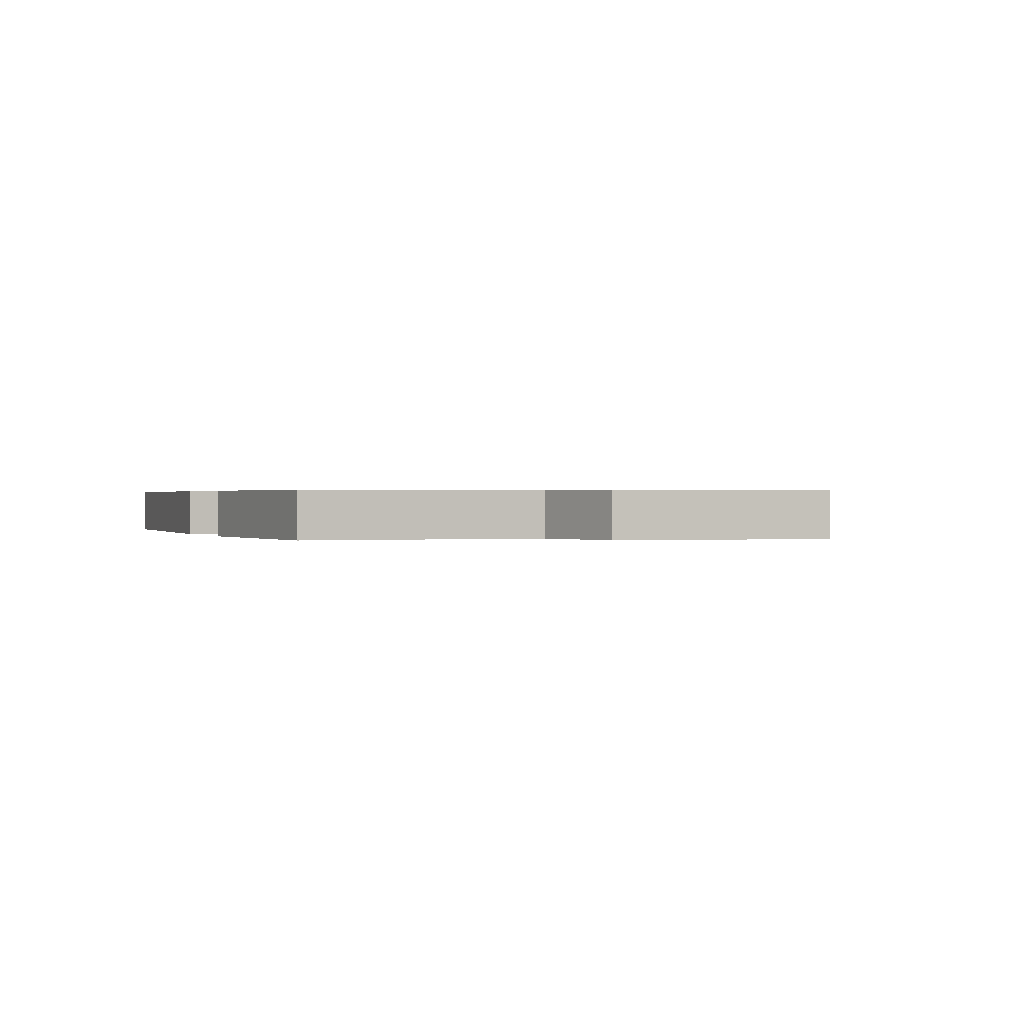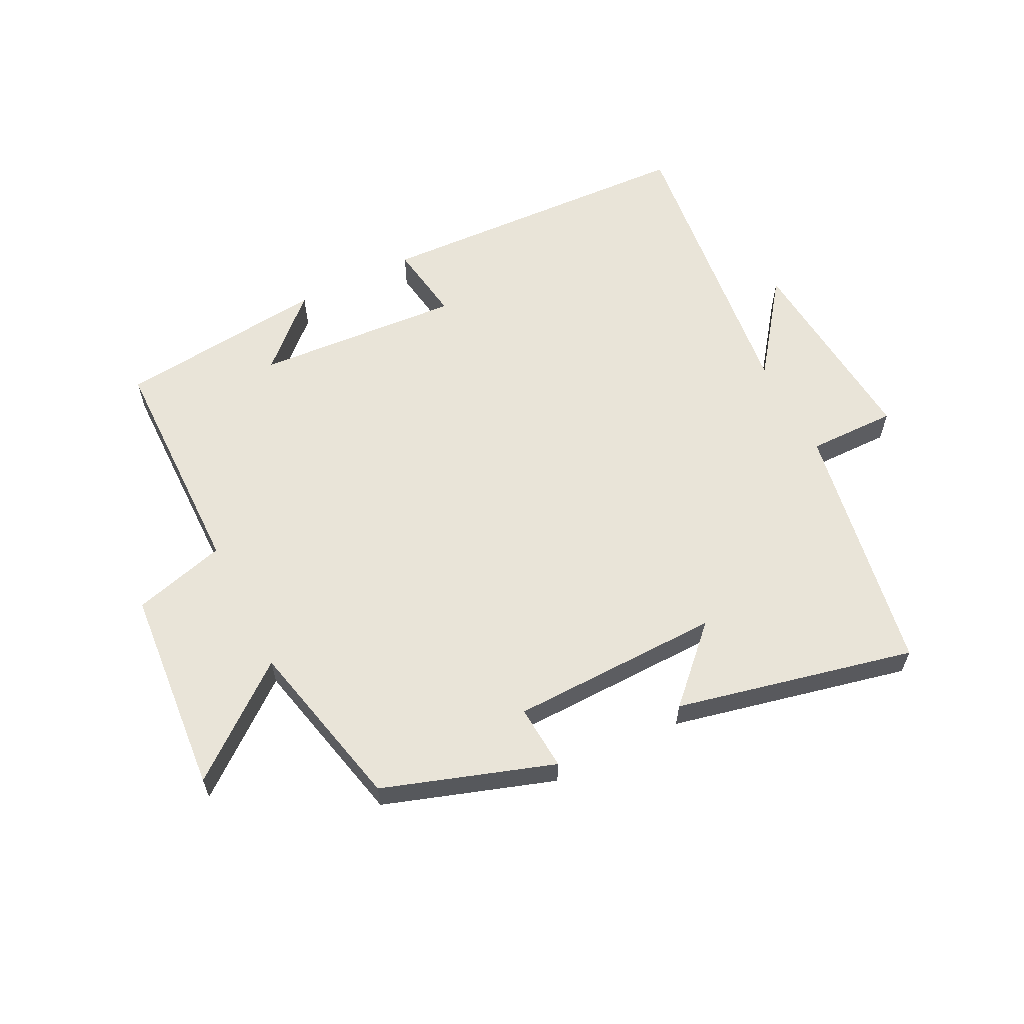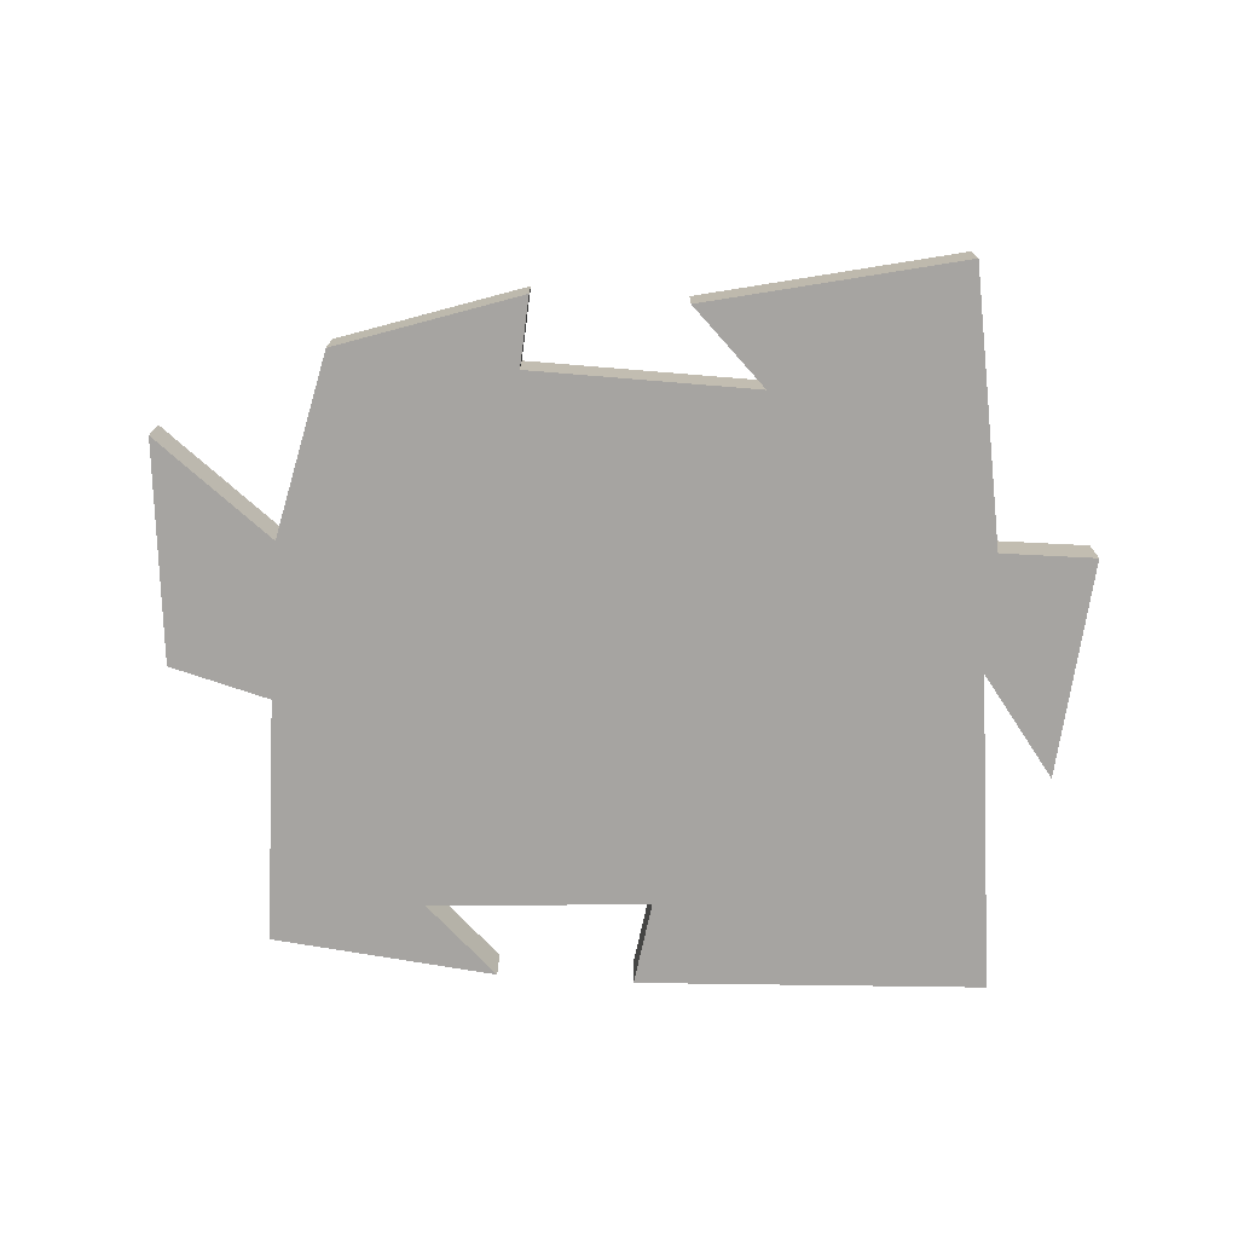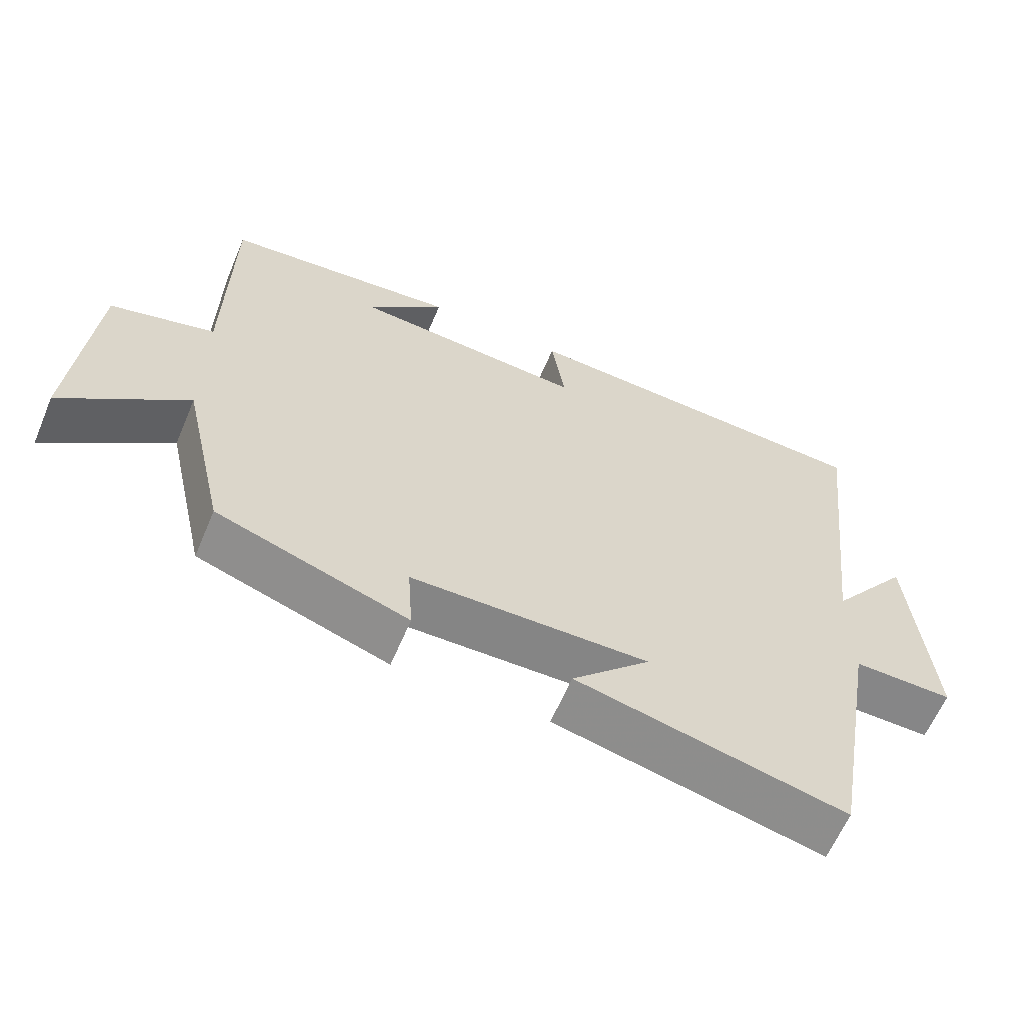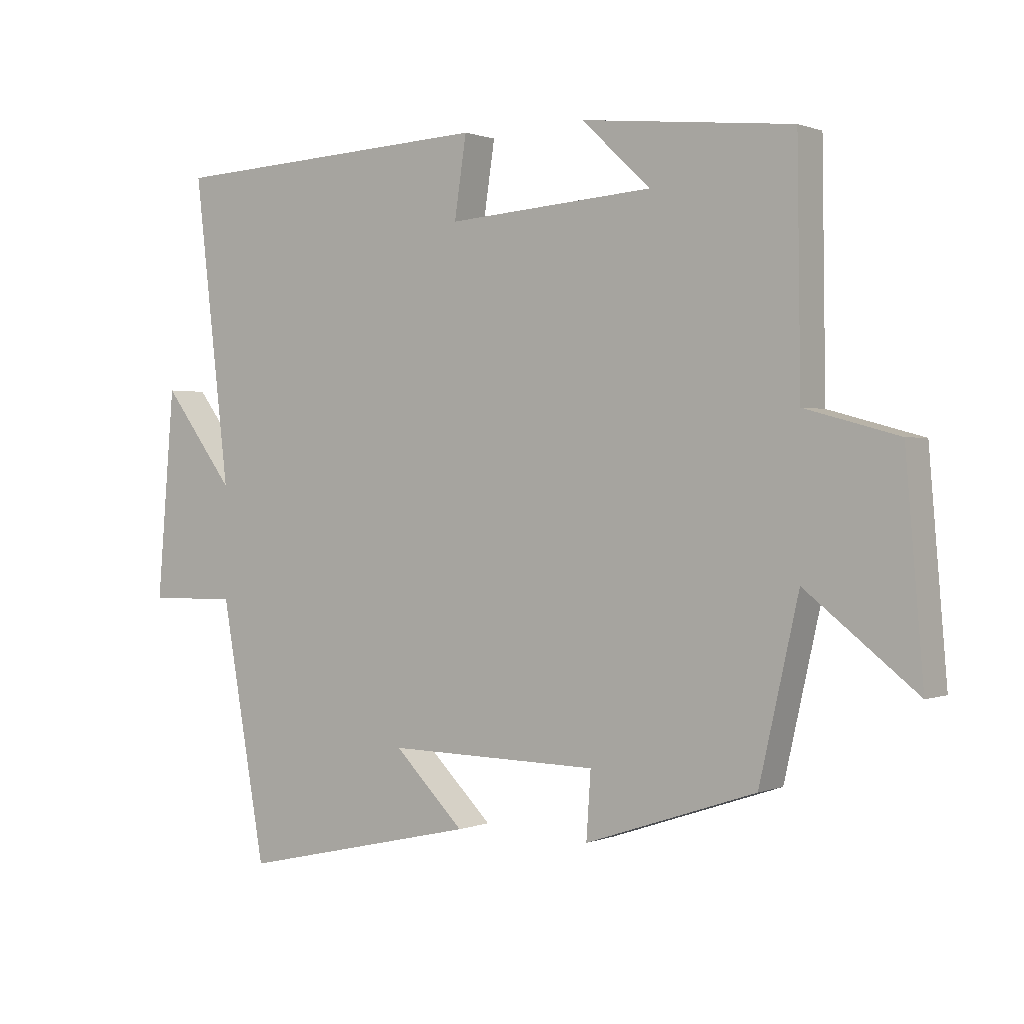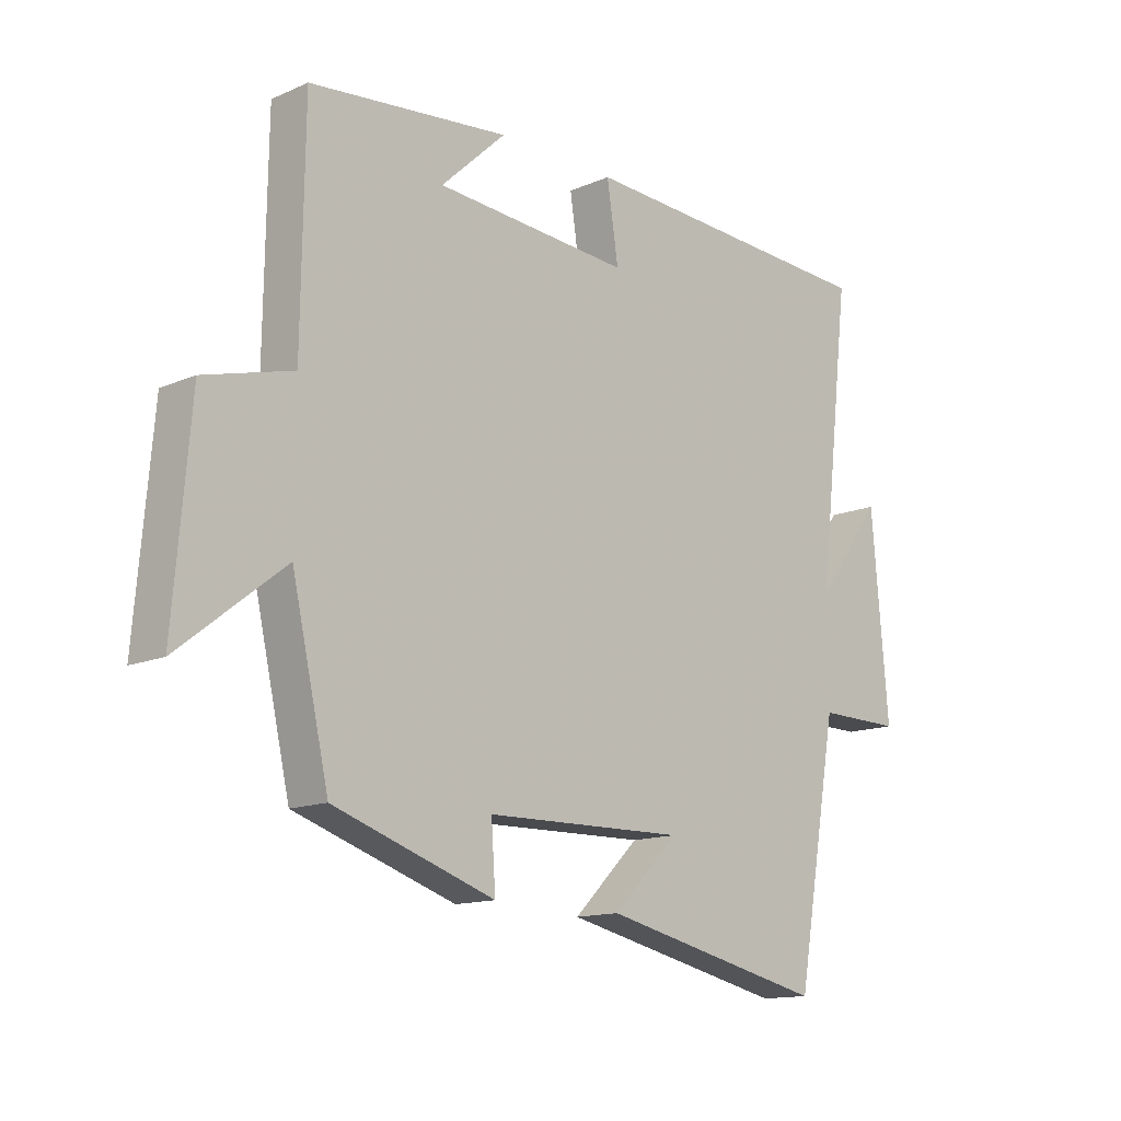
<metadata>
{"format":"obj","ext":"obj","renderer":"f3d","projection":"perspective","resolution":1024,"background":"white","views":[{"elev":0.4,"azim":68.4,"up":"+Y"},{"elev":60.3,"azim":153.1,"up":"+Y"},{"elev":-73.5,"azim":176.3,"up":"+Y"},{"elev":-62.0,"azim":157.1,"up":"+Z"},{"elev":0.8,"azim":35.1,"up":"+Z"},{"elev":-13.7,"azim":134.0,"up":"+Z"}]}
</metadata>
<code>
v 0.495 0.07 0.465
v 0.5 0.07 0.097
v 0.648 0.07 0.057
v 0.676 0.07 -0.273
v 0.5 0.07 -0.135
v 0.438 0.07 -0.409
v 0.168 0.07 -0.5
v 0.175 0.07 -0.396
v -0.161 0.07 -0.39
v -0.05 0.07 -0.5
v -0.429 0.07 -0.586
v -0.5 0.07 -0.182
v -0.641 0.07 -0.184
v -0.613 0.07 0.144
v -0.5 0.07 -0.006
v -0.556 0.07 0.474
v -0.039 0.07 0.5
v -0.058 0.07 0.374
v 0.27 0.07 0.398
v 0.161 0.07 0.5
v 0.495 0 0.465
v 0.5 0 0.097
v 0.648 0 0.057
v 0.676 0 -0.273
v 0.5 0 -0.135
v 0.438 0 -0.409
v 0.168 0 -0.5
v 0.175 0 -0.396
v -0.161 0 -0.39
v -0.05 0 -0.5
v -0.429 0 -0.586
v -0.5 0 -0.182
v -0.641 0 -0.184
v -0.613 0 0.144
v -0.5 0 -0.006
v -0.556 0 0.474
v -0.039 0 0.5
v -0.058 0 0.374
v 0.27 0 0.398
v 0.161 0 0.5
f 19 20 1
f 15 16 17 18
f 15 18 19
f 12 13 14 15
f 19 1 2
f 15 19 2
f 12 15 2
f 9 10 11 12
f 12 2 3
f 9 12 3
f 8 9 3
f 5 6 7 8
f 3 4 5
f 3 5 8
f 21 40 39
f 38 37 36 35
f 39 38 35
f 35 34 33 32
f 22 21 39
f 22 39 35
f 22 35 32
f 32 31 30 29
f 23 22 32
f 23 32 29
f 23 29 28
f 28 27 26 25
f 25 24 23
f 28 25 23
f 1 21 22 2
f 2 22 23 3
f 3 23 24 4
f 4 24 25 5
f 5 25 26 6
f 6 26 27 7
f 7 27 28 8
f 8 28 29 9
f 9 29 30 10
f 10 30 31 11
f 11 31 32 12
f 12 32 33 13
f 13 33 34 14
f 14 34 35 15
f 15 35 36 16
f 16 36 37 17
f 17 37 38 18
f 18 38 39 19
f 19 39 40 20
f 20 40 21 1

</code>
